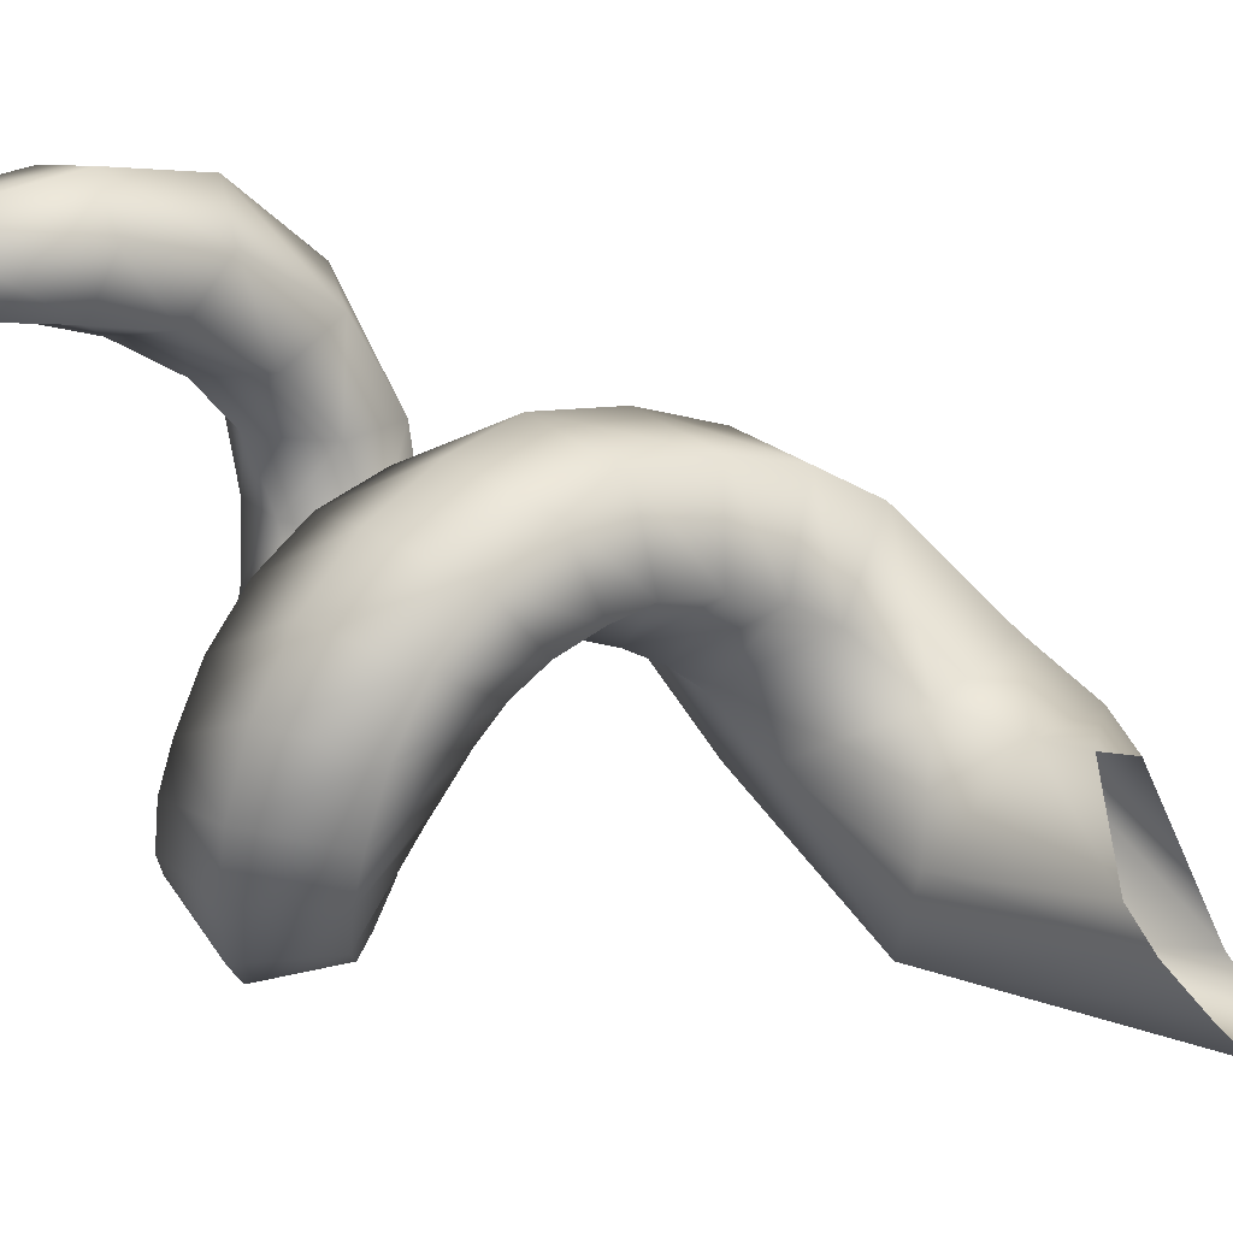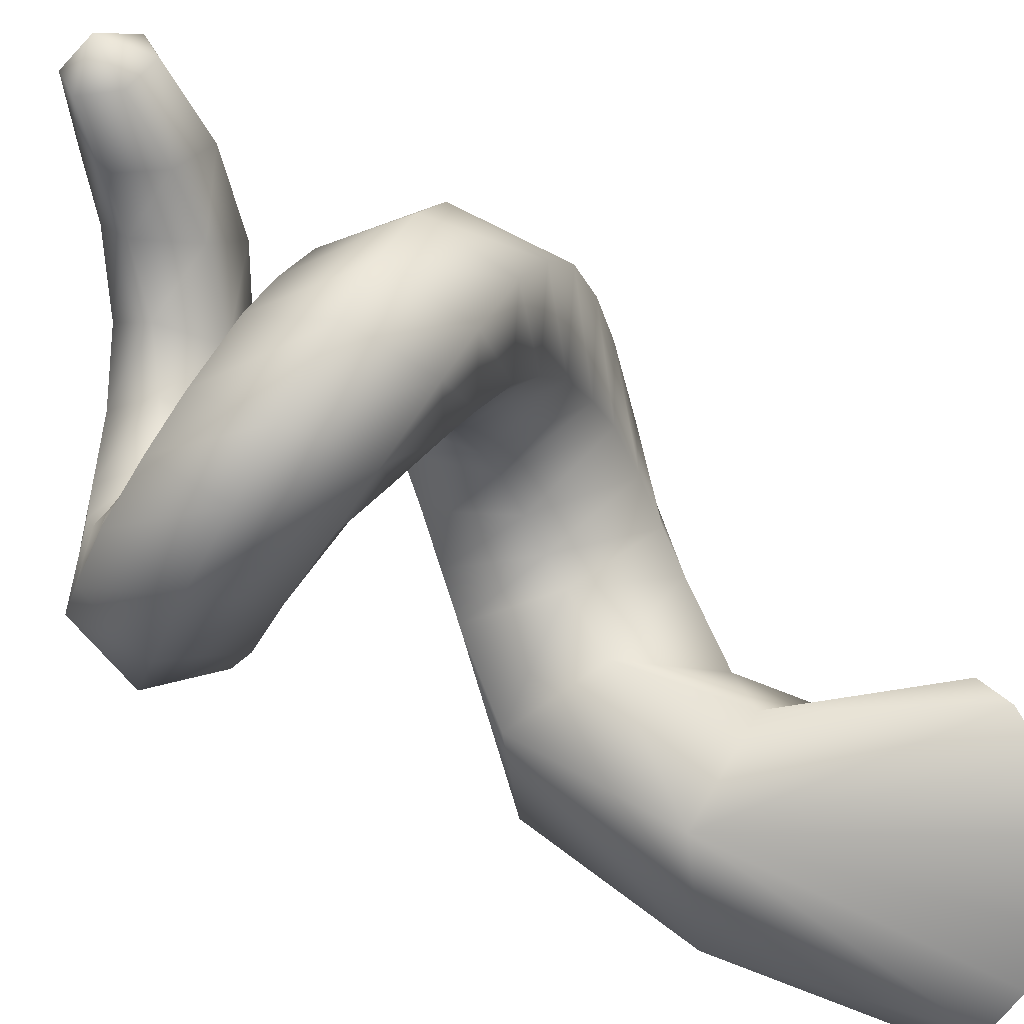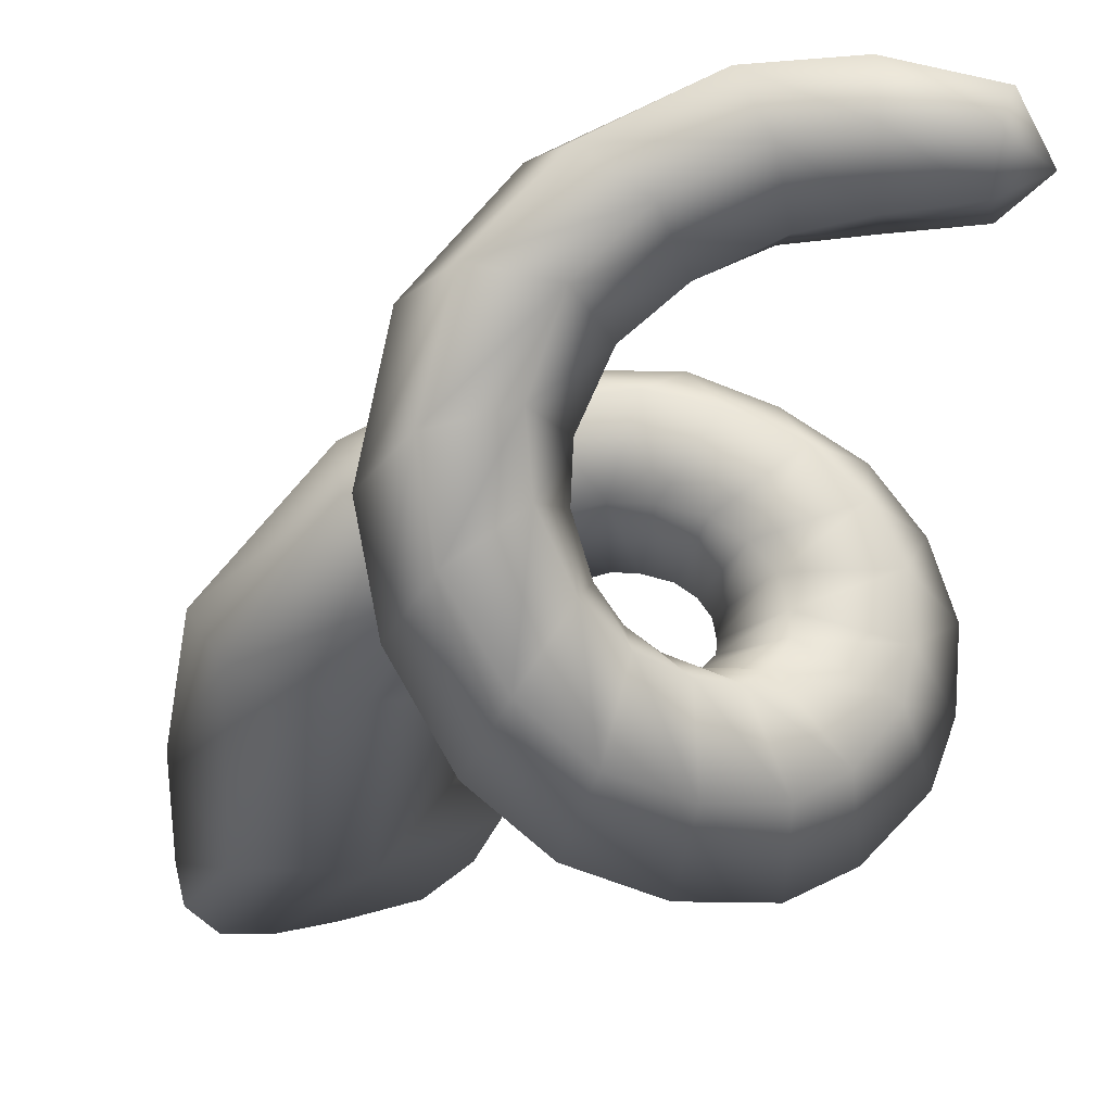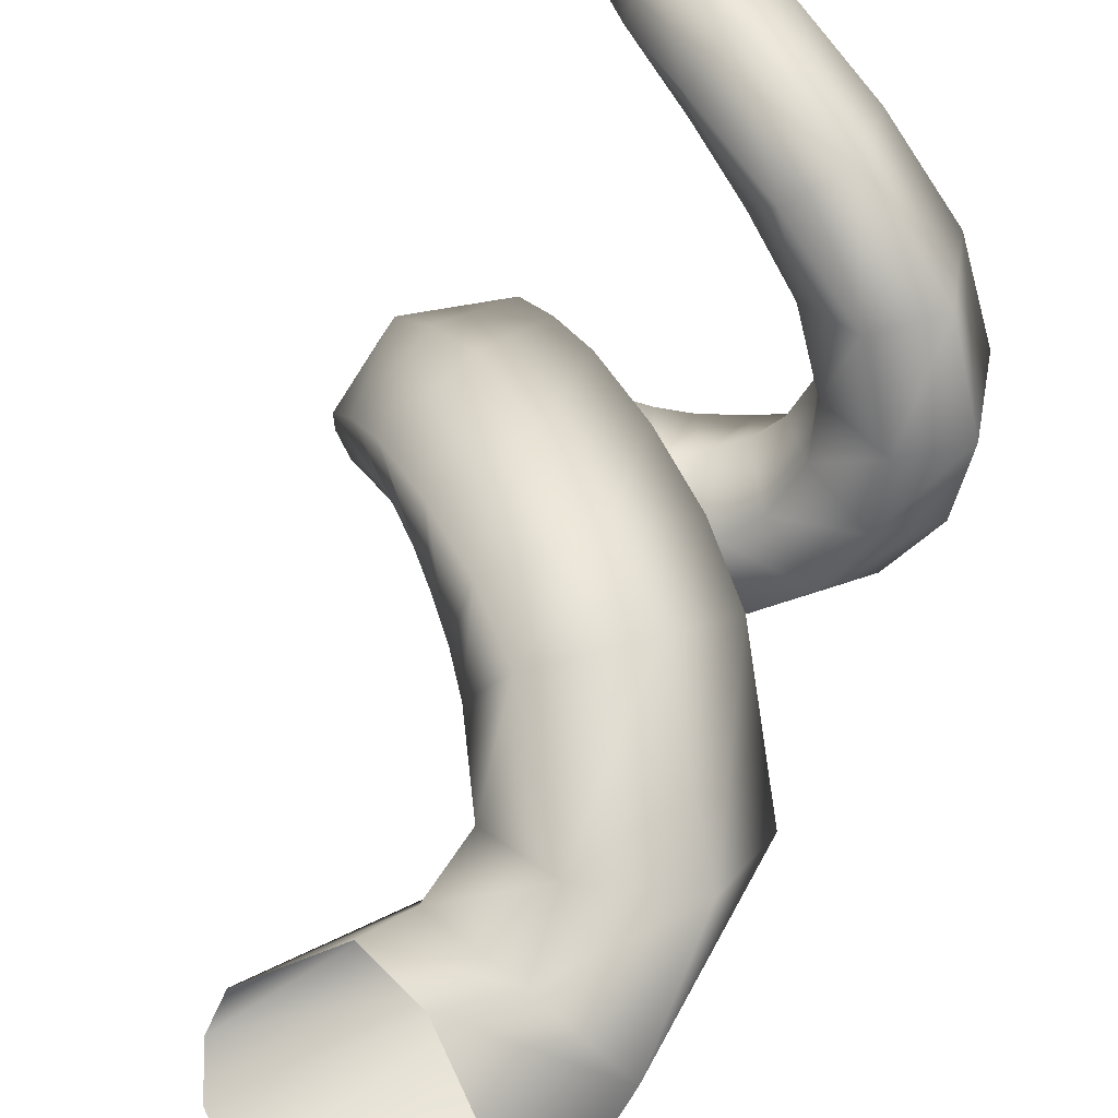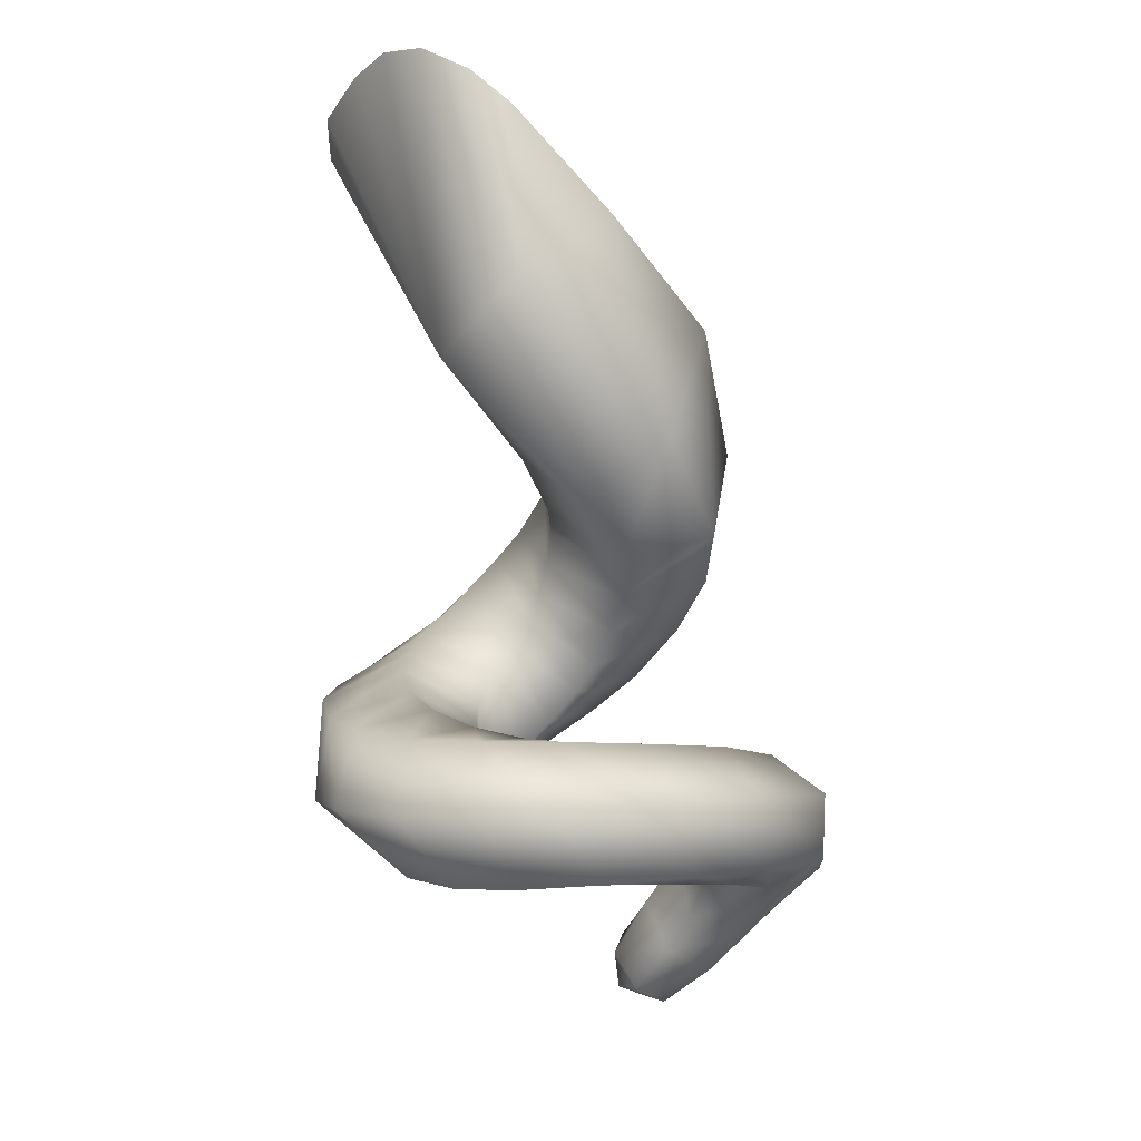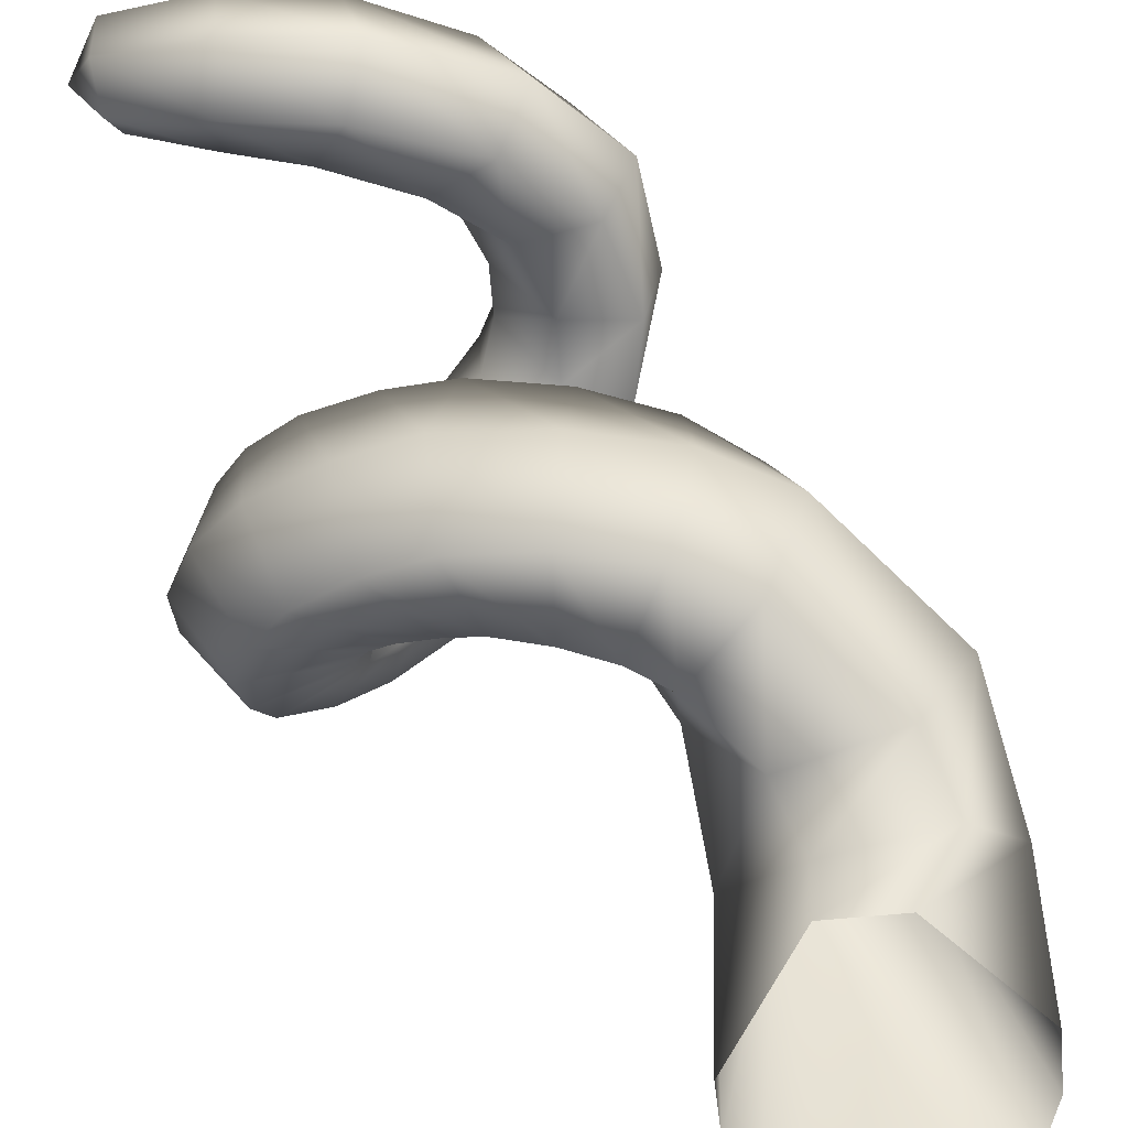
<metadata>
{"format":"obj","ext":"obj","renderer":"f3d","projection":"perspective","resolution":1024,"background":"white","views":[{"elev":3.5,"azim":-77.8,"up":"+Y"},{"elev":-58.8,"azim":-113.0,"up":"+Y"},{"elev":-3.5,"azim":157.2,"up":"+Y"},{"elev":46.3,"azim":26.3,"up":"+Y"},{"elev":-5.6,"azim":46.9,"up":"+Z"},{"elev":43.0,"azim":-32.4,"up":"+Y"}]}
</metadata>
<code>
g Tail
v -0.02129 0.1761 -0.3712
v -0.009306 0.1779 -0.3897
v 0.03601 0.1843 -0.3726
v 0.009343 0.1718 -0.36
v 0.07039 0.1499 -0.3779
v 0.0555 0.1092 -0.3377
v 0.05698 0.1102 -0.4072
v 0.0488 0.09324 -0.3261
v 0.03228 0.0824 -0.3161
v 0.01252 0.1091 -0.4323
v 0.009561 0.08171 -0.3126
v -0.0145 0.08608 -0.3161
v -0.04373 0.09402 -0.3258
v -0.05989 0.1084 -0.3369
v -0.06588 0.125 -0.3504
v -0.02167 0.1408 -0.4201
v -0.06227 0.1398 -0.3604
v -0.009306 0.1779 -0.3897
v -0.02129 0.1761 -0.3712
v 0.07594 0.1766 -0.465
v 0.07536 0.1972 -0.4189
v 0.03589 0.1649 -0.4885
v -0.004214 0.1684 -0.4658
v -0.004742 0.1868 -0.4186
v 0.0482 0.2306 -0.4977
v 0.03677 0.2515 -0.4604
v 0.03494 0.2056 -0.398
v -0.004742 0.1868 -0.4186
v 0.001456 0.2455 -0.4335
v -0.02147 0.2102 -0.4432
v 0.02207 0.2001 -0.5109
v -0.01184 0.1904 -0.4847
v -0.02147 0.2102 -0.4432
v -0.02121 0.2563 -0.4522
v -0.03301 0.2171 -0.4567
v 0.009238 0.2672 -0.4816
v 0.02658 0.2482 -0.5148
v 0.01096 0.2125 -0.5226
v -0.01767 0.1979 -0.4947
v -0.03301 0.2171 -0.4567
v -0.02425 0.273 -0.5041
v -0.04828 0.2595 -0.4725
v -0.05926 0.2713 -0.5268
v -0.07609 0.2551 -0.4934
v -0.04736 0.22 -0.472
v -0.06235 0.219 -0.4882
v -0.03059 0.2617 -0.5533
v -0.0009652 0.2587 -0.5338
v -0.02019 0.2266 -0.5509
v -0.003987 0.2213 -0.5362
v -0.0357 0.2068 -0.5193
v -0.02622 0.2034 -0.5064
v -0.06235 0.219 -0.4882
v -0.04736 0.22 -0.472
v -0.05215 0.2558 -0.5682
v -0.08388 0.2594 -0.5431
v -0.073 0.2435 -0.5841
v -0.1067 0.2407 -0.5601
v -0.09484 0.2434 -0.5086
v -0.1114 0.2249 -0.5247
v -0.07162 0.213 -0.5005
v -0.08041 0.2039 -0.5141
v -0.04384 0.2211 -0.5748
v -0.03183 0.2255 -0.5621
v -0.04816 0.2026 -0.5404
v -0.0417 0.2059 -0.529
v -0.08041 0.2039 -0.5141
v -0.07162 0.213 -0.5005
v -0.1196 0.2167 -0.5744
v -0.08604 0.2256 -0.598
v -0.09265 0.2045 -0.6094
v -0.1243 0.1894 -0.5857
v -0.1193 0.2023 -0.538
v -0.1203 0.1783 -0.5487
v -0.08383 0.1926 -0.5257
v -0.08379 0.1798 -0.5354
v -0.05625 0.2033 -0.5957
v -0.05163 0.2132 -0.586
v -0.05226 0.191 -0.5589
v -0.05117 0.1976 -0.5503
v -0.08379 0.1798 -0.5354
v -0.08383 0.1926 -0.5257
v -0.1113 0.1537 -0.5585
v -0.117 0.1606 -0.5958
v -0.1048 0.1379 -0.6017
v -0.09869 0.1362 -0.5655
v -0.07742 0.1661 -0.5453
v -0.06919 0.1565 -0.553
v -0.08147 0.1637 -0.6274
v -0.08922 0.1812 -0.6199
v -0.05205 0.1832 -0.6131
v -0.05513 0.1917 -0.6052
v -0.0455 0.1791 -0.5756
v -0.04948 0.1838 -0.568
v -0.06919 0.1565 -0.553
v -0.07742 0.1661 -0.5453
v -0.07183 0.1195 -0.5743
v -0.07628 0.1159 -0.6092
v -0.04865 0.1058 -0.6132
v -0.04693 0.1134 -0.5799
v -0.05167 0.148 -0.5634
v -0.03573 0.1464 -0.5711
v -0.03781 0.1352 -0.6413
v -0.05976 0.1446 -0.6361
v -0.0278 0.1689 -0.6311
v -0.04013 0.1735 -0.6234
v -0.02683 0.1747 -0.5955
v -0.03564 0.1749 -0.5866
v -0.03573 0.1464 -0.5711
v -0.05167 0.148 -0.5634
v -0.0147 0.1171 -0.5844
v -0.01139 0.1071 -0.6162
v 0.02345 0.1187 -0.6153
v 0.01474 0.1294 -0.5854
v -0.01559 0.1519 -0.5788
v 0.00326 0.1623 -0.5836
v 0.02297 0.1445 -0.6446
v -0.006817 0.1354 -0.6451
v 0.01194 0.1775 -0.6415
v -0.008343 0.1703 -0.638
v 0.0008031 0.186 -0.611
v -0.01364 0.1786 -0.6048
v 0.00326 0.1623 -0.5836
v -0.01559 0.1519 -0.5788
v 0.03841 0.1516 -0.5858
v 0.05209 0.1418 -0.6128
v 0.07466 0.1797 -0.6109
v 0.05667 0.1862 -0.5866
v 0.01838 0.1786 -0.5873
v 0.03019 0.2045 -0.5915
v 0.0687 0.1986 -0.6394
v 0.04822 0.1646 -0.6426
v 0.04242 0.2175 -0.6438
v 0.02883 0.192 -0.643
v 0.0216 0.2184 -0.6207
v 0.01234 0.1979 -0.6156
v 0.03019 0.2045 -0.5915
v 0.01838 0.1786 -0.5873
v 0.0605 0.2231 -0.5871
v 0.08241 0.2217 -0.6084
v 0.06958 0.2756 -0.6064
v 0.04536 0.2689 -0.5898
v 0.03097 0.2301 -0.5956
v 0.01811 0.262 -0.6027
v 0.06081 0.2842 -0.6342
v 0.07451 0.2365 -0.6362
v 0.03377 0.278 -0.6474
v 0.04528 0.2442 -0.6445
v 0.01282 0.264 -0.6327
v 0.02263 0.2382 -0.6253
v 0.01811 0.262 -0.6027
v 0.03097 0.2301 -0.5956
v 0.03222 0.3177 -0.6115
v 0.01113 0.3011 -0.5993
v -0.01885 0.3415 -0.629
v -0.03174 0.3185 -0.6195
v -0.006268 0.2828 -0.6151
v -0.03612 0.2946 -0.6354
v -0.01258 0.3407 -0.6556
v 0.0288 0.3188 -0.6396
v -0.01729 0.317 -0.6721
v 0.01084 0.301 -0.6557
v -0.02761 0.2933 -0.6622
v -0.005343 0.2813 -0.6439
v -0.03612 0.2946 -0.6354
v -0.006268 0.2828 -0.6151
v -0.05796 0.3412 -0.6528
v -0.0641 0.3178 -0.6437
v -0.08899 0.3291 -0.6817
v -0.09013 0.3112 -0.6741
v -0.05816 0.296 -0.6565
v -0.08031 0.2965 -0.6818
v -0.07841 0.3323 -0.6973
v -0.04657 0.3427 -0.6753
v -0.06861 0.3177 -0.7054
v -0.0409 0.3207 -0.6887
v -0.06934 0.2997 -0.6977
v -0.0461 0.2973 -0.6793
v -0.08031 0.2965 -0.6818
v -0.05816 0.296 -0.6565
v -0.09047 0.3092 -0.699
g Tail_0
f 3 2 1
f 4 3 1
f 5 3 4
f 6 5 4
f 7 5 6
f 7 6 8
f 7 8 9
f 10 7 9
f 9 11 10
f 10 11 12
f 10 12 13
f 14 10 13
f 10 14 15
f 15 16 10
f 17 16 15
f 18 16 17
f 19 18 17
f 5 7 20
f 20 21 5
f 7 10 22
f 22 20 7
f 23 10 16
f 23 22 10
f 24 23 16
f 18 24 16
f 21 20 25
f 25 26 21
f 21 26 27
f 21 27 3
f 3 27 2
f 27 28 2
f 5 21 3
f 27 29 28
f 26 29 27
f 29 30 28
f 31 25 20
f 22 31 20
f 32 31 22
f 23 32 22
f 33 32 23
f 24 33 23
f 29 34 30
f 34 35 30
f 36 34 29
f 26 36 29
f 37 36 26
f 25 37 26
f 38 37 25
f 31 38 25
f 39 38 31
f 32 39 31
f 40 39 32
f 33 40 32
f 36 41 34
f 41 42 34
f 34 42 35
f 41 43 42
f 43 44 42
f 42 44 45
f 42 45 35
f 44 46 45
f 47 43 41
f 48 47 41
f 48 41 36
f 37 48 36
f 49 47 48
f 50 49 48
f 50 48 37
f 38 50 37
f 51 49 50
f 52 51 50
f 52 50 38
f 39 52 38
f 53 51 52
f 54 53 52
f 54 52 39
f 40 54 39
f 47 55 43
f 55 56 43
f 43 56 44
f 55 57 56
f 57 58 56
f 56 58 59
f 56 59 44
f 44 59 46
f 58 60 59
f 59 60 61
f 59 61 46
f 60 62 61
f 63 57 55
f 64 63 55
f 65 63 64
f 66 65 64
f 67 65 66
f 68 67 66
f 68 66 51
f 53 68 51
f 66 64 49
f 51 66 49
f 49 64 47
f 64 55 47
f 58 69 60
f 70 69 58
f 70 71 69
f 71 72 69
f 69 72 73
f 72 74 73
f 73 74 75
f 74 76 75
f 77 71 70
f 78 77 70
f 79 77 78
f 80 79 78
f 81 79 80
f 82 81 80
f 57 70 58
f 78 70 57
f 69 73 60
f 73 75 62
f 60 73 62
f 82 80 65
f 67 82 65
f 80 78 63
f 65 80 63
f 63 78 57
f 74 83 76
f 84 83 74
f 84 85 83
f 85 86 83
f 83 86 87
f 86 88 87
f 89 85 84
f 90 89 84
f 91 89 90
f 92 91 90
f 93 91 92
f 94 93 92
f 95 93 94
f 96 95 94
f 90 84 72
f 72 84 74
f 71 90 72
f 92 90 71
f 96 94 79
f 81 96 79
f 94 92 77
f 79 94 77
f 77 92 71
f 86 97 88
f 98 97 86
f 98 99 97
f 99 100 97
f 97 100 101
f 100 102 101
f 103 99 98
f 104 103 98
f 105 103 104
f 106 105 104
f 107 105 106
f 108 107 106
f 109 107 108
f 110 109 108
f 104 98 85
f 85 98 86
f 89 104 85
f 106 104 89
f 110 108 93
f 95 110 93
f 108 106 91
f 93 108 91
f 91 106 89
f 100 111 102
f 112 111 100
f 112 113 111
f 113 114 111
f 111 114 115
f 114 116 115
f 117 113 112
f 118 117 112
f 119 117 118
f 120 119 118
f 121 119 120
f 122 121 120
f 123 121 122
f 124 123 122
f 118 112 99
f 99 112 100
f 103 118 99
f 120 118 103
f 124 122 107
f 109 124 107
f 122 120 105
f 107 122 105
f 105 120 103
f 114 125 116
f 126 125 114
f 126 127 125
f 127 128 125
f 125 128 129
f 128 130 129
f 131 127 126
f 132 131 126
f 133 131 132
f 134 133 132
f 135 133 134
f 136 135 134
f 137 135 136
f 138 137 136
f 132 126 113
f 113 126 114
f 117 132 113
f 134 132 117
f 138 136 121
f 123 138 121
f 136 134 119
f 121 136 119
f 119 134 117
f 128 139 130
f 140 139 128
f 140 141 139
f 141 142 139
f 139 142 143
f 142 144 143
f 145 141 140
f 146 145 140
f 147 145 146
f 148 147 146
f 149 147 148
f 150 149 148
f 151 149 150
f 152 151 150
f 141 153 142
f 153 154 142
f 142 154 144
f 153 155 154
f 155 156 154
f 154 156 157
f 154 157 144
f 156 158 157
f 159 155 153
f 160 159 153
f 161 159 160
f 162 161 160
f 163 161 162
f 164 163 162
f 165 163 164
f 166 165 164
f 155 167 156
f 167 168 156
f 156 168 158
f 167 169 168
f 169 170 168
f 168 170 171
f 168 171 158
f 170 172 171
f 173 169 167
f 174 173 167
f 175 173 174
f 176 175 174
f 177 175 176
f 178 177 176
f 179 177 178
f 180 179 178
f 170 181 172
f 169 181 170
f 173 181 169
f 175 181 173
f 177 181 175
f 179 181 177
f 180 178 163
f 165 180 163
f 178 176 161
f 163 178 161
f 176 174 159
f 161 176 159
f 159 174 155
f 174 167 155
f 166 164 149
f 151 166 149
f 149 164 147
f 164 162 147
f 147 162 145
f 162 160 145
f 145 160 141
f 160 153 141
f 83 87 76
f 97 101 88
f 111 115 102
f 125 129 116
f 146 140 127
f 131 146 127
f 127 140 128
f 148 146 131
f 133 148 131
f 150 148 133
f 135 150 133
f 152 150 135
f 137 152 135
f 139 143 130

</code>
